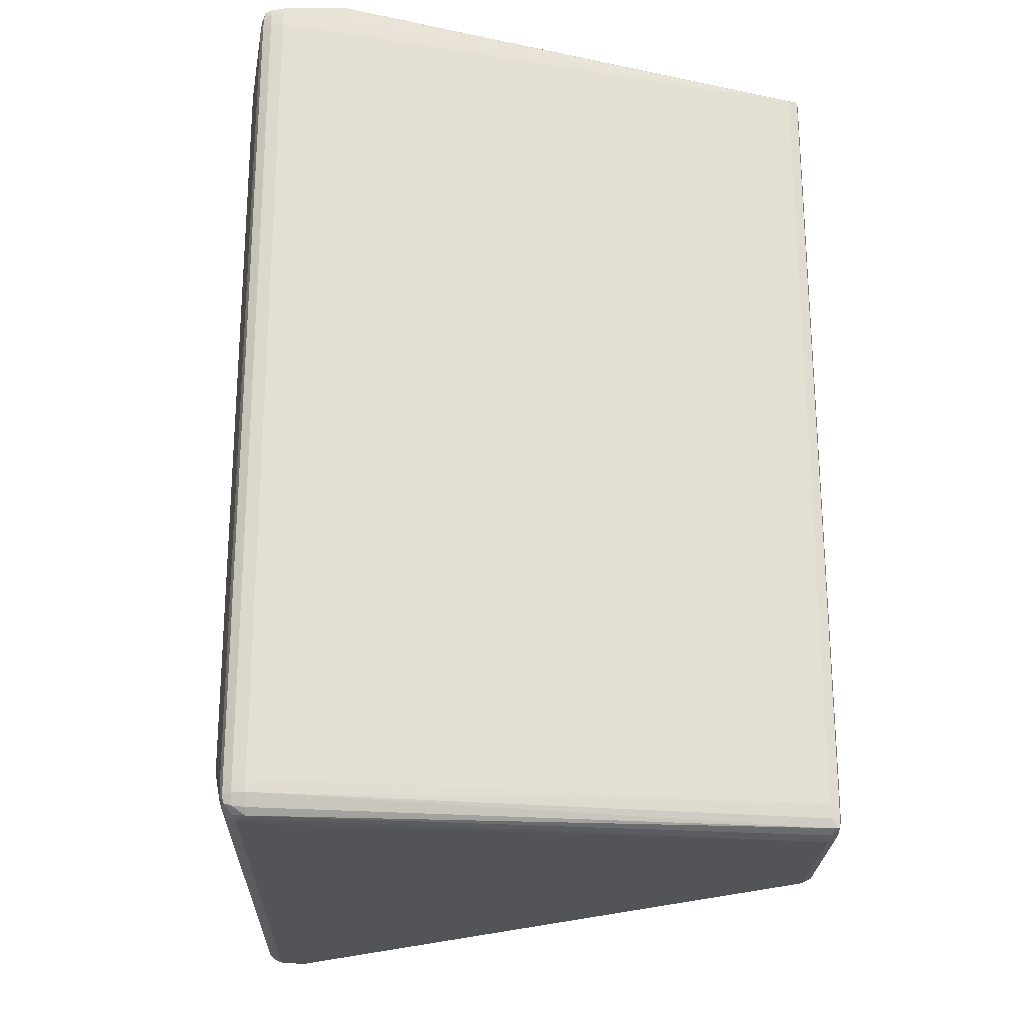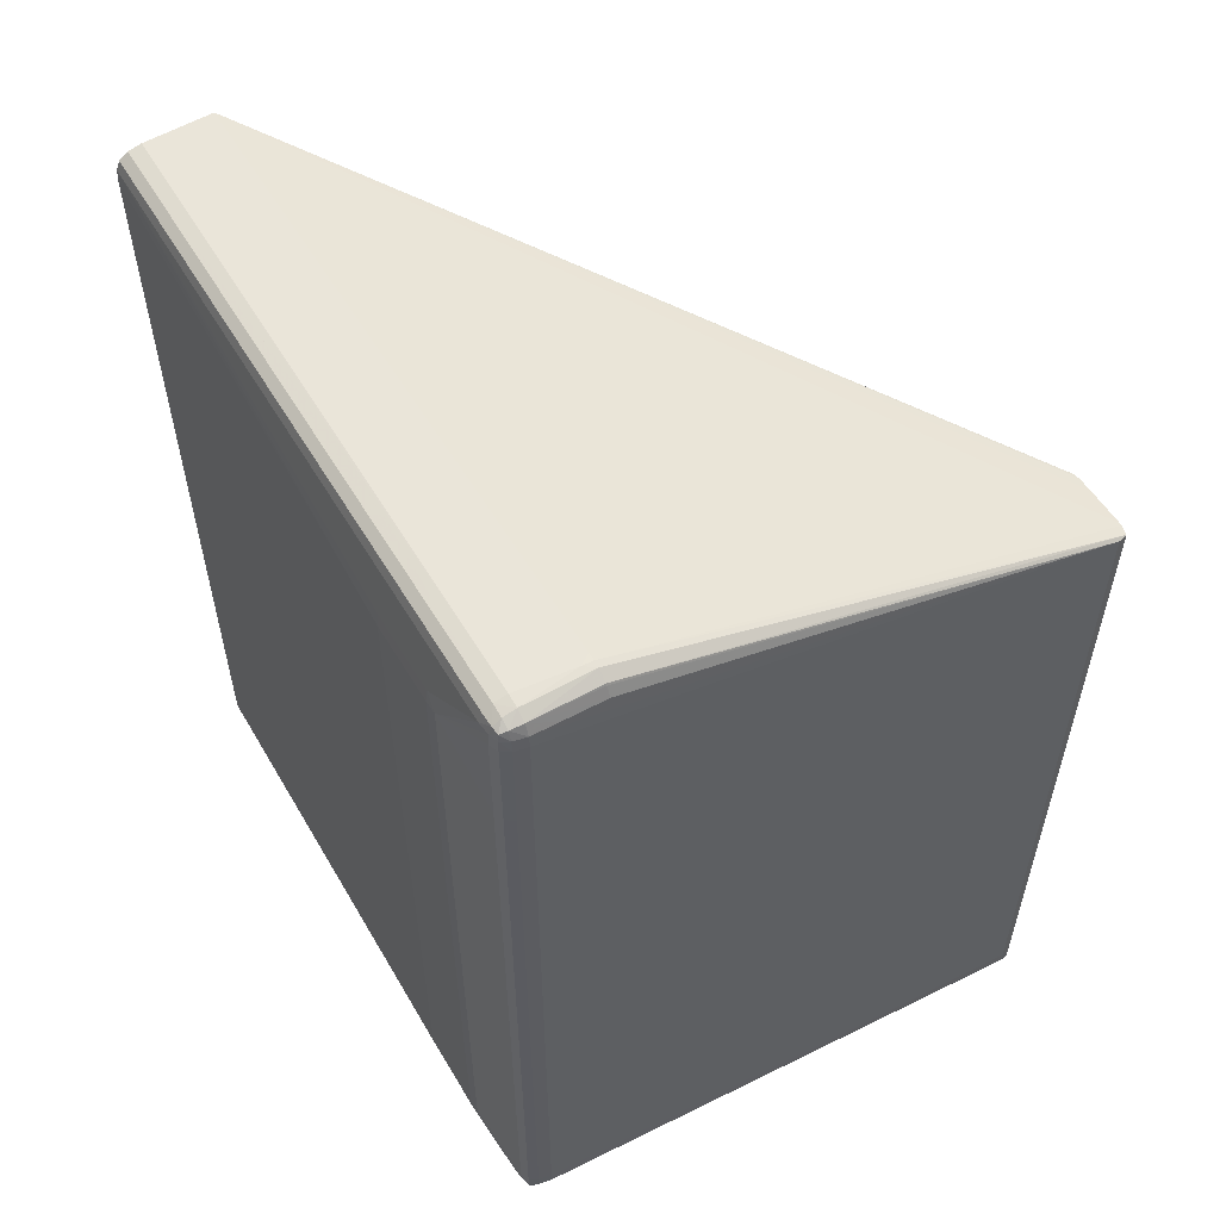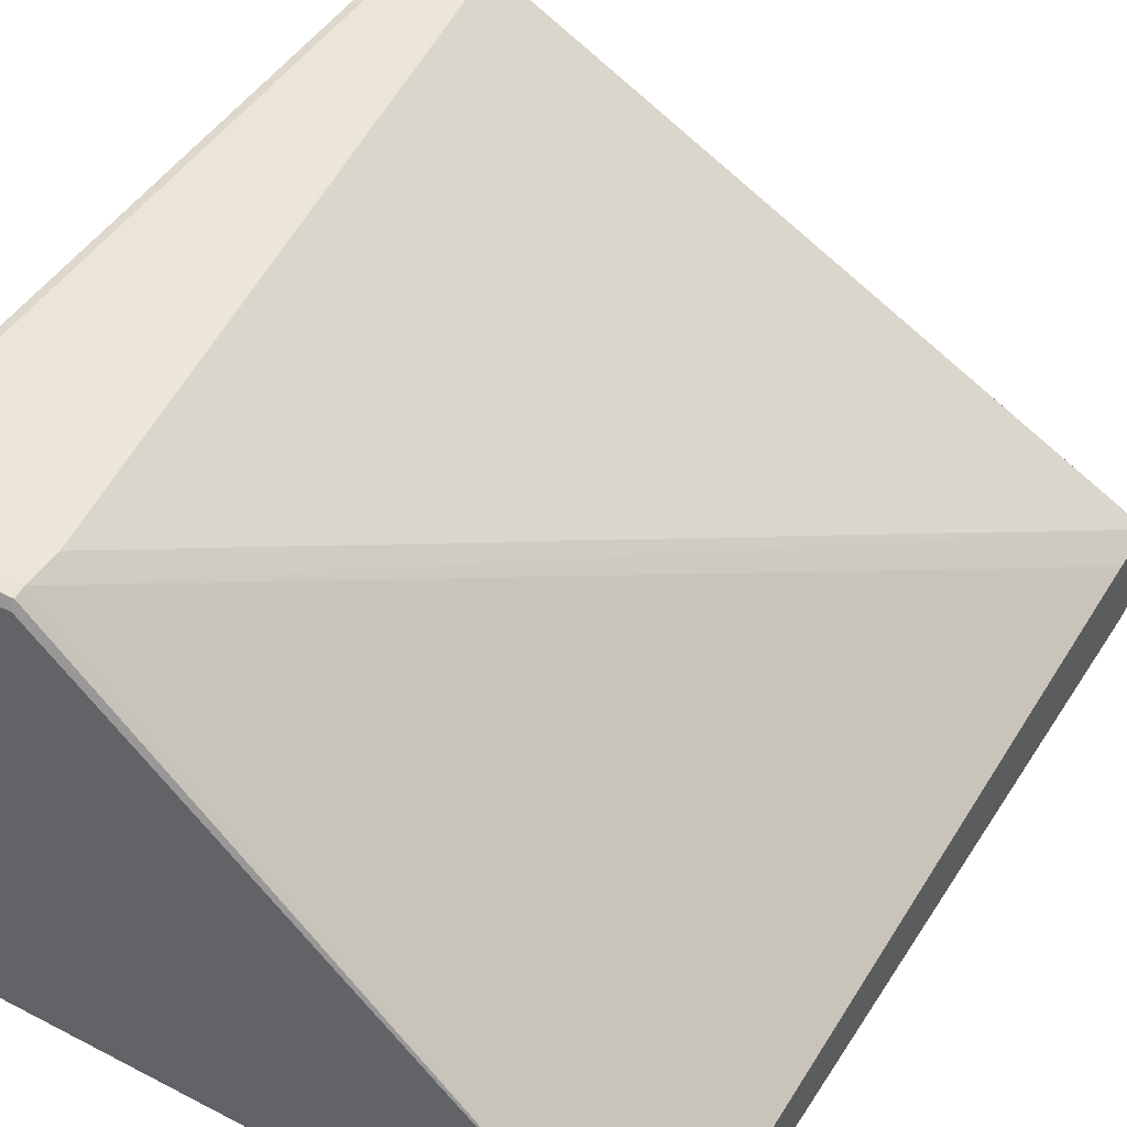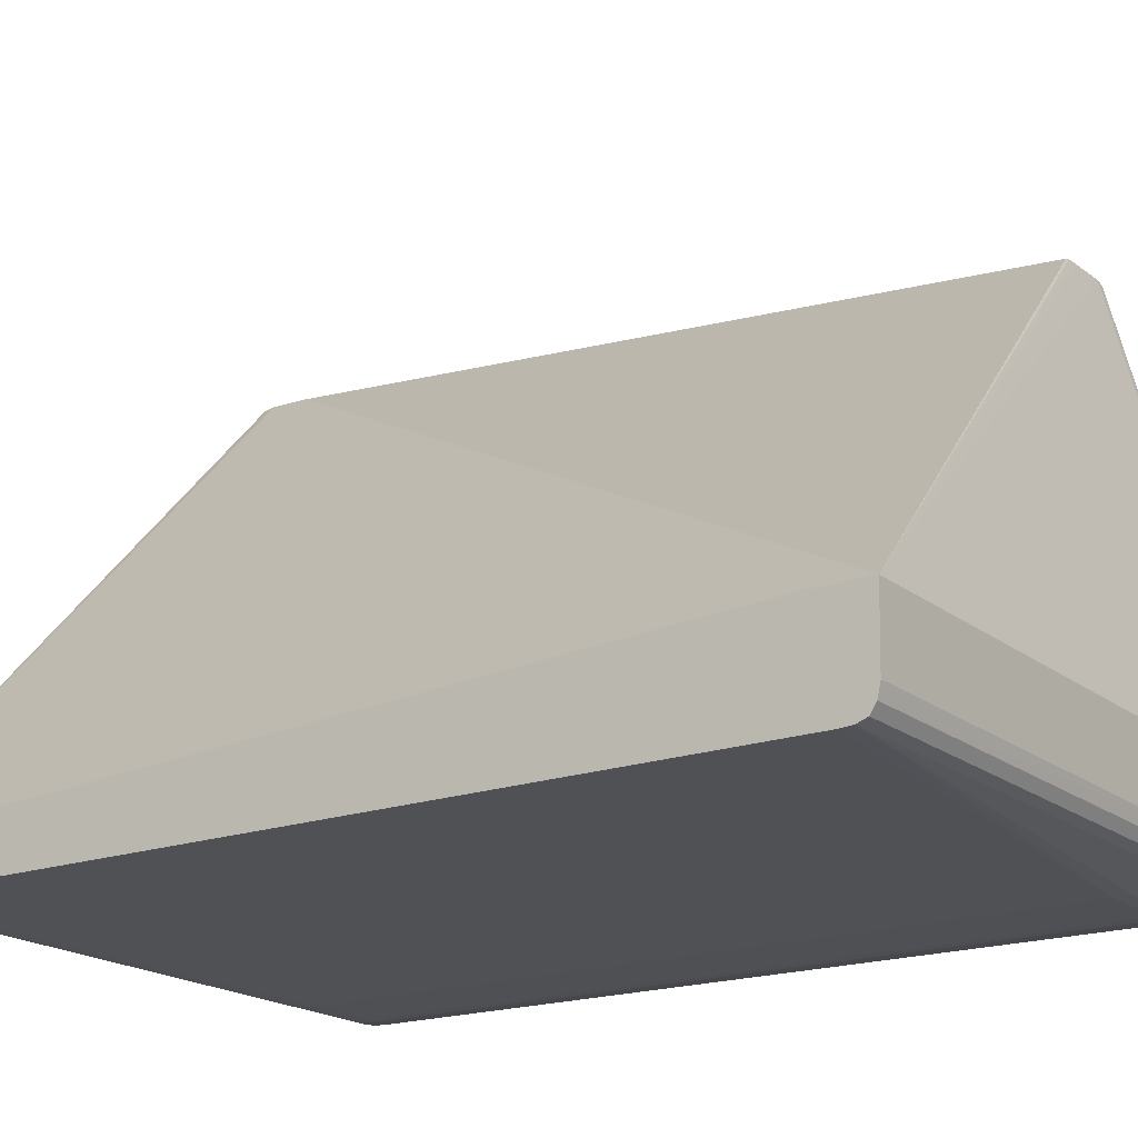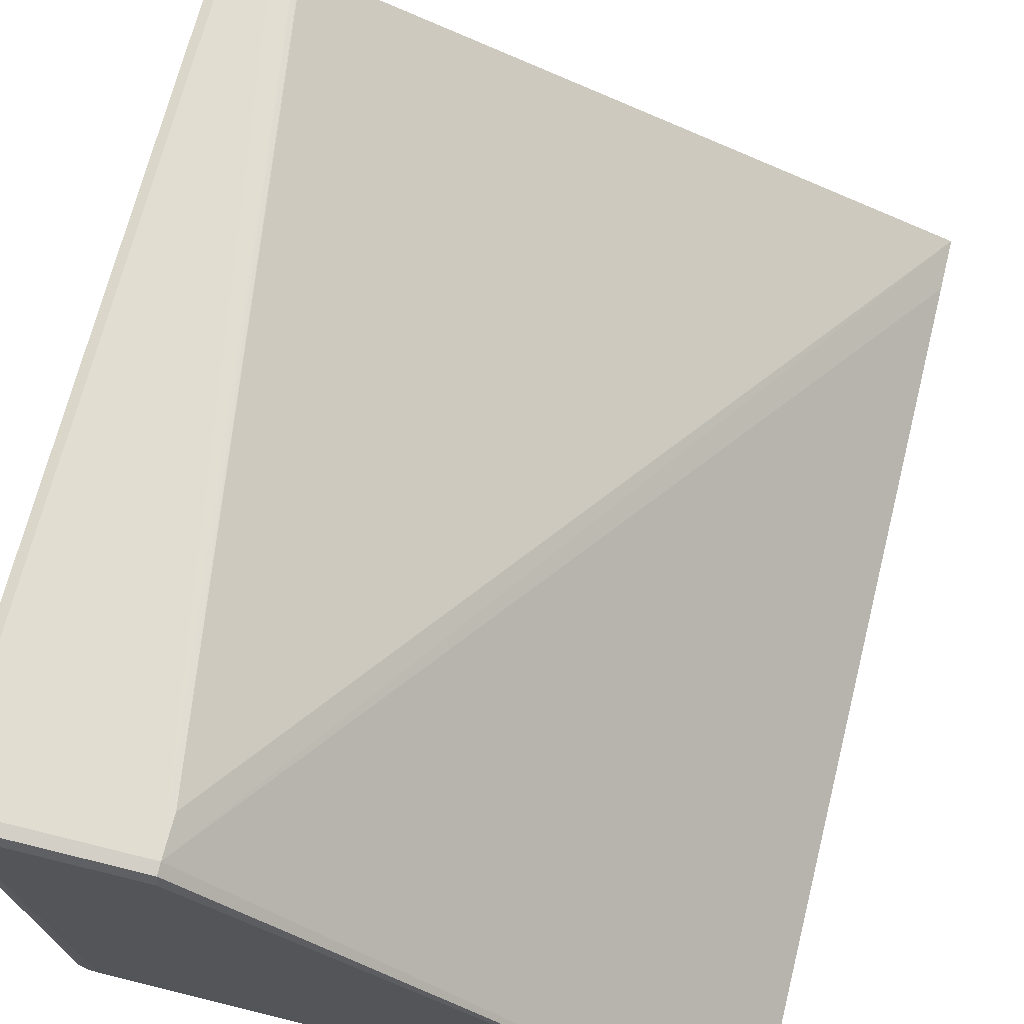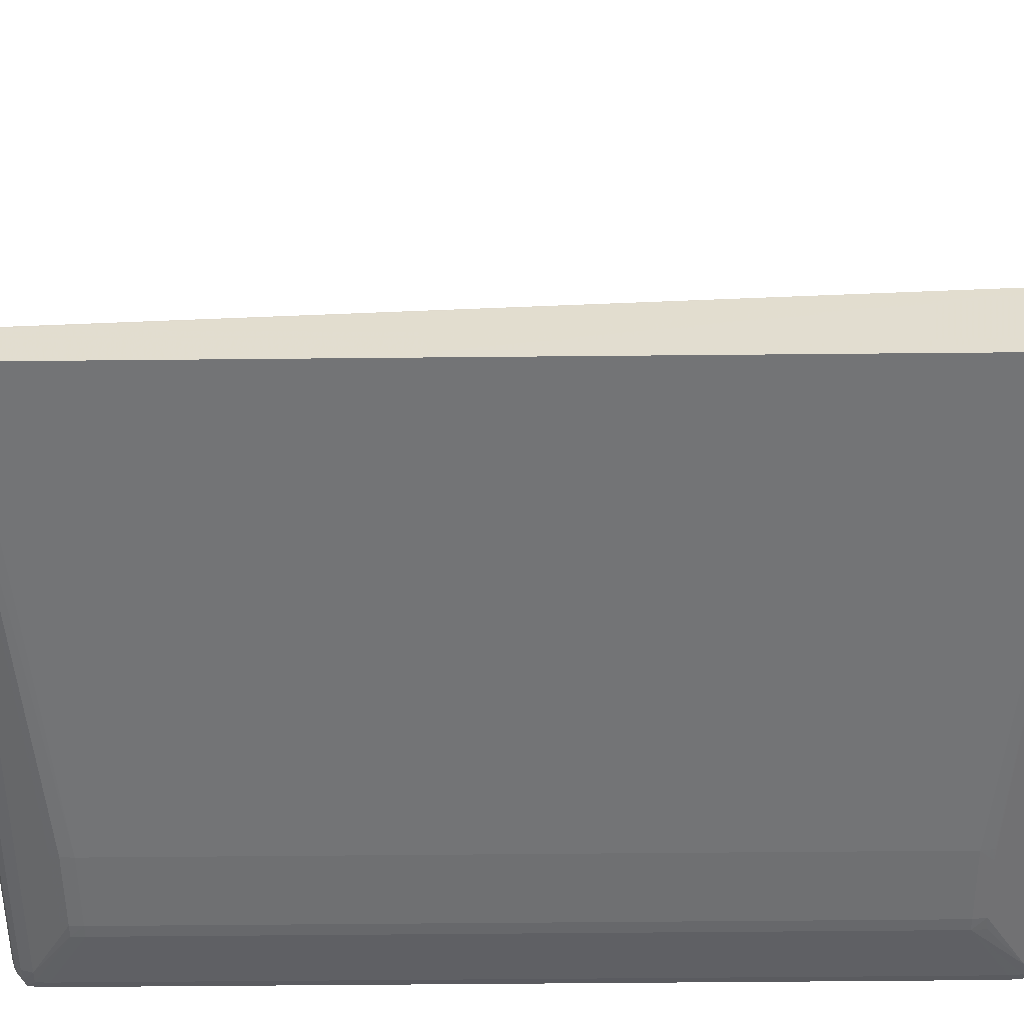
<metadata>
{"format":"obj","ext":"obj","renderer":"f3d","projection":"perspective","resolution":1024,"background":"white","views":[{"elev":-23.3,"azim":88.3,"up":"+Z"},{"elev":56.5,"azim":59.5,"up":"+Z"},{"elev":46.0,"azim":-149.3,"up":"+Y"},{"elev":-18.8,"azim":-55.8,"up":"+Y"},{"elev":68.4,"azim":-166.0,"up":"+Y"},{"elev":-54.8,"azim":-89.4,"up":"+Y"}]}
</metadata>
<code>
v 312.8 134.9 187.1
v 306.6 23.26 217.4
v 306.8 23.26 217
v 308 23.26 214.5
v 307.8 13.41 214.5
v 307.6 7.191 214.5
v 307.8 7.191 211.4
v 307.9 7.191 187.1
v 312.8 134.9 95.46
v 312.8 134.9 95.48
v 312.3 137 187.1
v 306.4 7.191 217.2
v 304 23.26 219
v 306.9 4.082 214.5
v 307.2 4.082 211.4
v 306 4.082 216.8
v 307.2 4.082 187.1
v 307.9 7.191 95.48
v 312.8 134.9 44.29
v 312.3 137 44.29
v 310 137.6 187.1
v 302.5 23.26 219.2
v 303.8 7.191 218.6
v 302.3 20.69 219.2
v 305.5 2.336 216.3
v 305.8 2.118 214.5
v 305.9 1.995 211.4
v 303.8 4.082 217.9
v 306 1.995 187.1
v 307.2 4.082 95.48
v 307.9 7.191 12.04
v 312.8 134.9 5.803
v 312.3 137 5.803
v 310 137.6 44.29
v 310 137.6 5.803
v 309.5 137.6 187.1
v 300.7 23.26 219.3
v 300.7 7.191 219
v 300.7 4.082 218.3
v 151.1 23.26 219.3
v 151.1 7.191 219
v 303.8 2.064 216.6
v 303.8 1.382 214.5
v 303.8 1.15 211.4
v 303.8 1.15 187.1
v 306 1.995 95.48
v 306 1.995 12.04
v 307.2 4.068 12.04
v 307.8 7.191 8.931
v 312.6 134.9 2.653
v 312.2 137 2.653
v 310 137.5 2.653
v 306.9 137.6 2.653
v 300.7 137.6 180.2
v 300.7 137.6 183.3
v 300.1 137.3 187.1
v 247.3 6.782 218.9
v 247.3 4.068 218.3
v 300.7 1.9 216.9
v 151.1 23.26 206.3
v 151.1 11.68 17.45
v 151.1 9.346 93.05
v 151.1 2.609 95.51
v 151.1 0.8363 95.51
v 297.4 137.2 187.1
v 296.6 137.2 187.1
v 295.4 136.9 187.1
v 295.2 136.8 187.1
v 269.5 137.4 12.02
v 269.5 137.6 2.653
v 247.3 6.782 218.9
v 151.1 4.068 218.3
v 300.7 1.055 214.5
v 288.2 -1.577 202
v 303.8 1.15 158.4
v 303.8 1.15 12.04
v 305.9 2.036 8.931
v 307.1 4.068 8.931
v 306.2 4.068 6.299
v 306.5 7.191 5.846
v 312 134.9 0.647
v 311.9 136.8 0.647
v 310 137 0.2155
v 306.9 137 -0.02178
v 151.1 1.9 216.9
v 151.1 11.68 3.689
v 151.1 11.68 11.89
v 266.4 -1.7 187
v 151.1 0.8363 211.4
v 151.1 1.055 214.5
v 151.1 0.8363 12.04
v 269.5 137 -0.02178
v 151.2 1.055 214.5
v 285.1 -1.277 205.1
v 288.5 -1.046 205.5
v 285.1 -1.7 202
v 285.1 -1.7 187
v 288.2 -1.577 21.38
v 303.8 1.245 8.931
v 305.7 2.241 6.925
v 304 4.096 4.811
v 305.2 7.191 4.293
v 310 134.9 -0.4748
v 306.9 134.9 -1.122
v 303.8 134.9 -1.144
v 269.5 134.9 -1.144
v 151.1 10.3 3.71
v 266.4 -1.7 202
v 266.4 -1.7 21.38
v 151.1 0.9318 8.931
v 151.1 0.9182 8.931
v 266.4 -1.264 205.1
v 269.5 -1.277 205.1
v 285.1 -1.7 21.38
v 288.2 -1.455 18.25
v 300.7 0.9182 8.931
v 303.8 1.927 6.472
v 300.7 3.359 4.66
v 303.1 5.159 4.077
v 303.6 7.191 3.991
v 300.7 7.191 3.775
v 151.1 7.191 3.775
v 266.4 -1.564 18.25
v 151.1 1.764 6.235
v 266.4 -1.005 16.14
v 285.1 -1.564 18.25
v 300.7 1.764 6.235
v 285.1 -1.005 16.14
v 151.1 3.359 4.66
v 300.7 4.914 4.012
v 151.1 4.914 4.012
v 151.1 4.927 4.012
f 1 2 3
f 1 3 4
f 1 4 5
f 1 5 6
f 1 6 7
f 1 7 8
f 1 8 9
f 1 9 19
f 1 19 10
f 1 10 20
f 1 20 11
f 1 11 2
f 2 12 3
f 2 11 13
f 2 13 12
f 3 12 4
f 4 12 5
f 5 12 6
f 6 14 15
f 6 15 7
f 6 12 16
f 6 16 14
f 7 15 17
f 7 17 8
f 8 17 30
f 8 30 18
f 8 18 19
f 8 19 9
f 10 19 20
f 11 20 34
f 11 34 21
f 11 21 22
f 11 22 13
f 12 13 23
f 12 23 16
f 13 22 24
f 13 24 23
f 14 16 25
f 14 25 26
f 14 26 15
f 15 26 27
f 15 27 29
f 15 29 17
f 16 23 28
f 16 28 25
f 17 29 46
f 17 46 30
f 18 30 31
f 18 31 19
f 19 31 32
f 19 32 33
f 19 33 20
f 20 33 35
f 20 35 34
f 21 36 40
f 21 40 37
f 21 37 22
f 21 34 35
f 21 35 53
f 21 53 70
f 21 70 54
f 21 54 36
f 22 37 24
f 23 24 38
f 23 38 39
f 23 39 28
f 24 37 40
f 24 40 41
f 24 41 38
f 25 28 42
f 25 42 43
f 25 43 26
f 26 43 44
f 26 44 27
f 27 44 45
f 27 45 29
f 28 39 42
f 29 45 75
f 29 75 46
f 30 46 47
f 30 47 48
f 30 48 31
f 31 48 49
f 31 49 32
f 32 49 50
f 32 50 51
f 32 51 33
f 33 51 52
f 33 52 35
f 35 52 53
f 36 54 55
f 36 55 56
f 36 56 40
f 38 41 71
f 38 71 57
f 38 57 39
f 39 58 59
f 39 59 42
f 39 57 58
f 40 60 87
f 40 87 61
f 40 61 62
f 40 62 63
f 40 63 64
f 40 64 41
f 40 56 65
f 40 65 66
f 40 66 67
f 40 67 68
f 40 68 69
f 40 69 70
f 40 70 60
f 41 64 72
f 41 72 71
f 42 59 73
f 42 73 43
f 43 73 74
f 43 74 44
f 44 74 45
f 45 74 98
f 45 98 75
f 46 75 76
f 46 76 47
f 47 76 77
f 47 77 48
f 48 77 78
f 48 78 49
f 49 78 79
f 49 79 80
f 49 80 81
f 49 81 50
f 50 81 82
f 50 82 51
f 51 82 52
f 52 82 83
f 52 83 84
f 52 84 53
f 53 84 92
f 53 92 70
f 54 70 55
f 55 70 66
f 55 66 65
f 55 65 56
f 57 71 72
f 57 72 58
f 58 72 85
f 58 85 59
f 59 85 93
f 59 93 73
f 60 70 86
f 60 86 87
f 61 87 107
f 61 107 122
f 61 122 132
f 61 132 129
f 61 129 124
f 61 124 110
f 61 110 91
f 61 91 64
f 61 64 63
f 61 63 62
f 64 88 89
f 64 89 90
f 64 90 85
f 64 85 72
f 64 91 109
f 64 109 88
f 66 70 69
f 66 69 67
f 67 69 68
f 70 92 86
f 73 93 113
f 73 113 94
f 73 94 95
f 73 95 74
f 74 95 94
f 74 94 96
f 74 96 97
f 74 97 114
f 74 114 98
f 75 98 76
f 76 98 99
f 76 99 77
f 77 99 100
f 77 100 78
f 78 100 79
f 79 100 101
f 79 101 102
f 79 102 80
f 80 102 81
f 81 102 103
f 81 103 82
f 82 103 83
f 83 103 104
f 83 104 84
f 84 104 105
f 84 105 106
f 84 106 92
f 85 90 93
f 86 92 106
f 86 106 107
f 86 107 87
f 88 108 89
f 88 109 114
f 88 114 97
f 88 97 96
f 88 96 108
f 89 108 93
f 89 93 90
f 91 110 111
f 91 111 109
f 93 108 112
f 93 112 113
f 94 113 108
f 94 108 96
f 98 114 115
f 98 115 99
f 99 116 117
f 99 117 100
f 99 115 116
f 100 117 101
f 101 118 119
f 101 119 102
f 101 117 118
f 102 119 120
f 102 120 104
f 102 104 103
f 104 120 121
f 104 121 105
f 105 121 122
f 105 122 106
f 106 122 107
f 108 113 112
f 109 111 123
f 109 123 126
f 109 126 114
f 110 124 111
f 111 124 127
f 111 127 116
f 111 116 128
f 111 128 125
f 111 125 123
f 114 126 115
f 115 126 116
f 116 127 117
f 116 126 128
f 117 127 118
f 118 127 124
f 118 124 129
f 118 129 131
f 118 131 130
f 118 130 119
f 119 130 121
f 119 121 120
f 121 130 131
f 121 131 122
f 122 131 132
f 123 125 128
f 123 128 126
f 129 132 131

</code>
